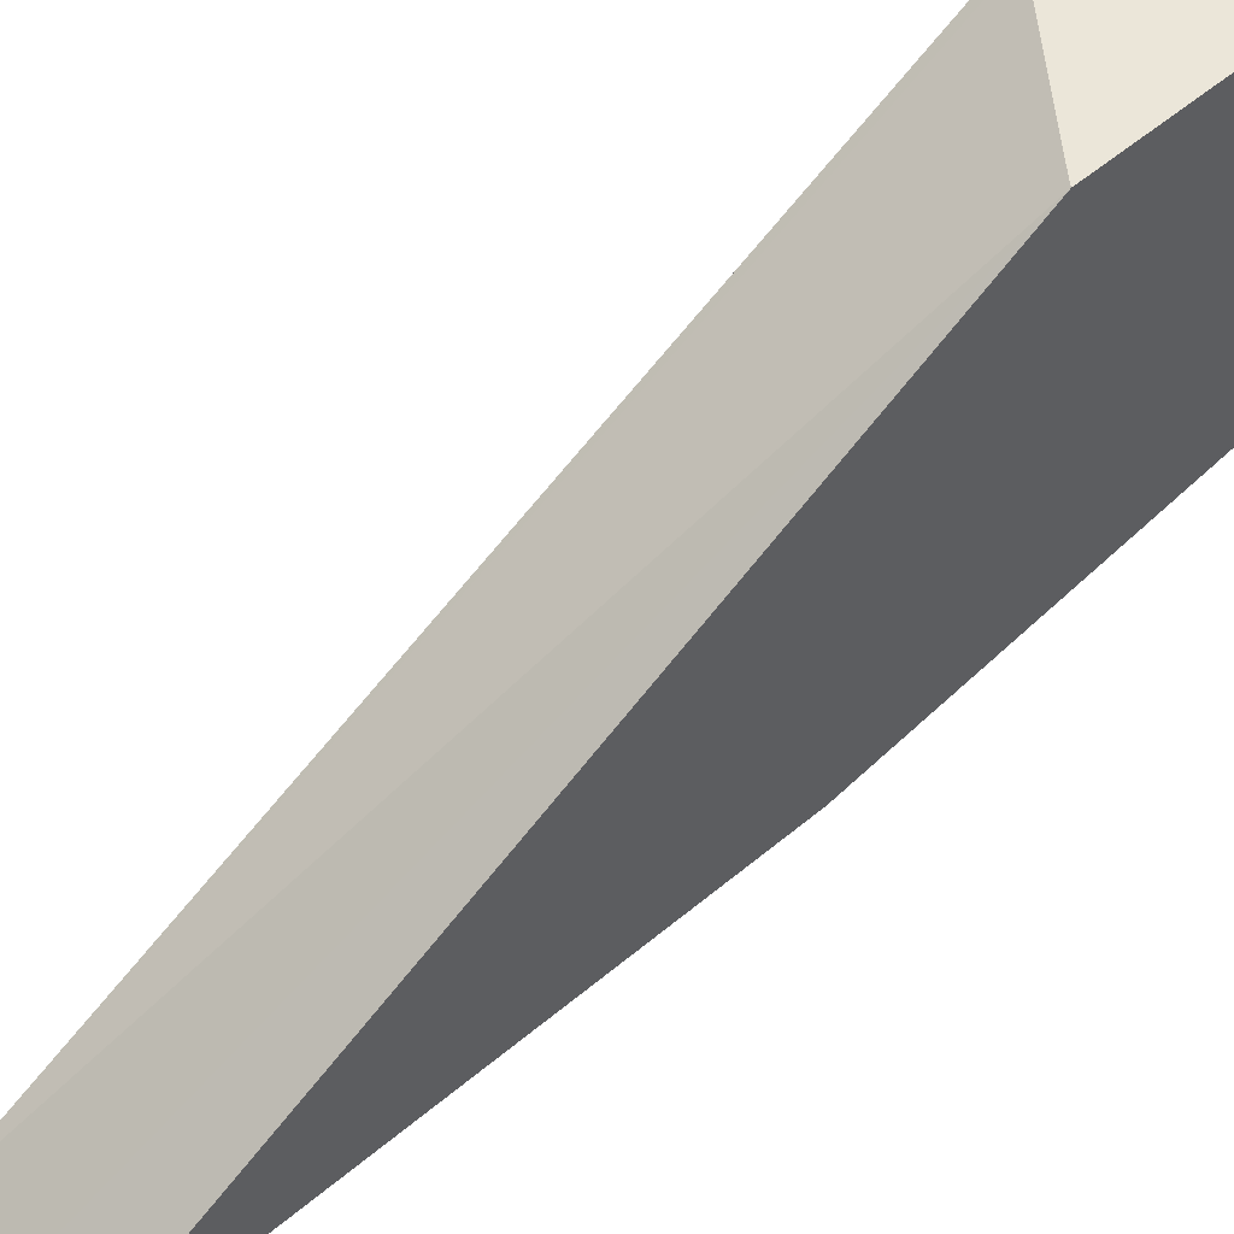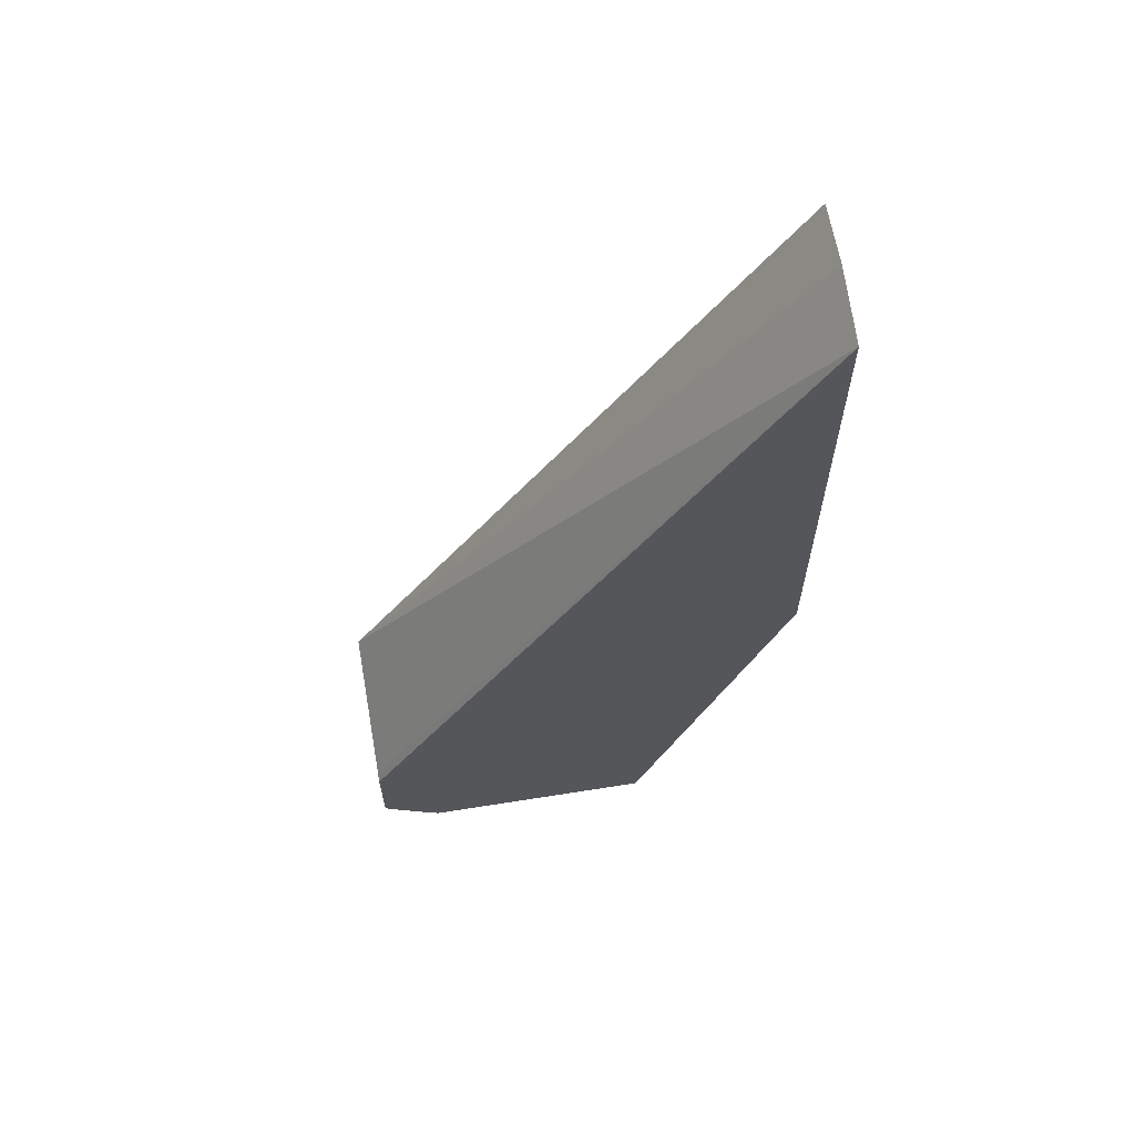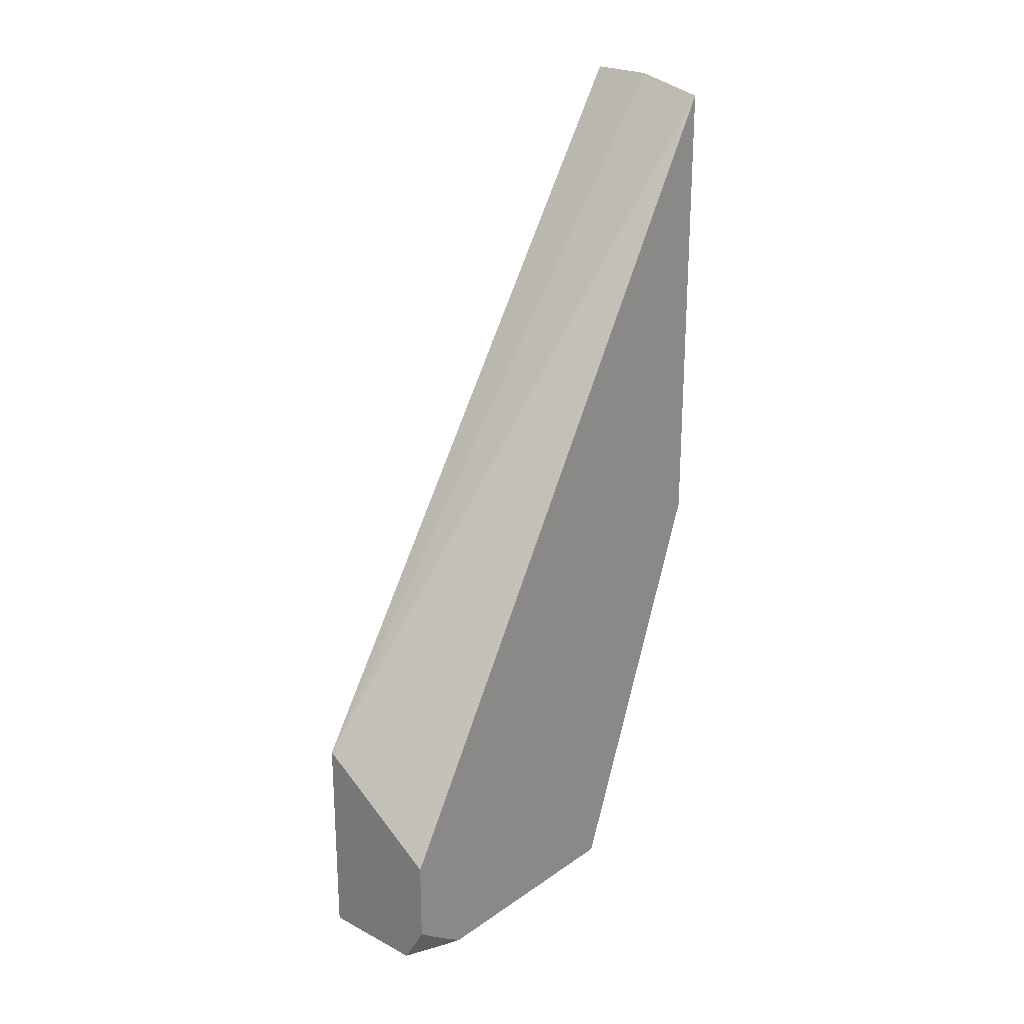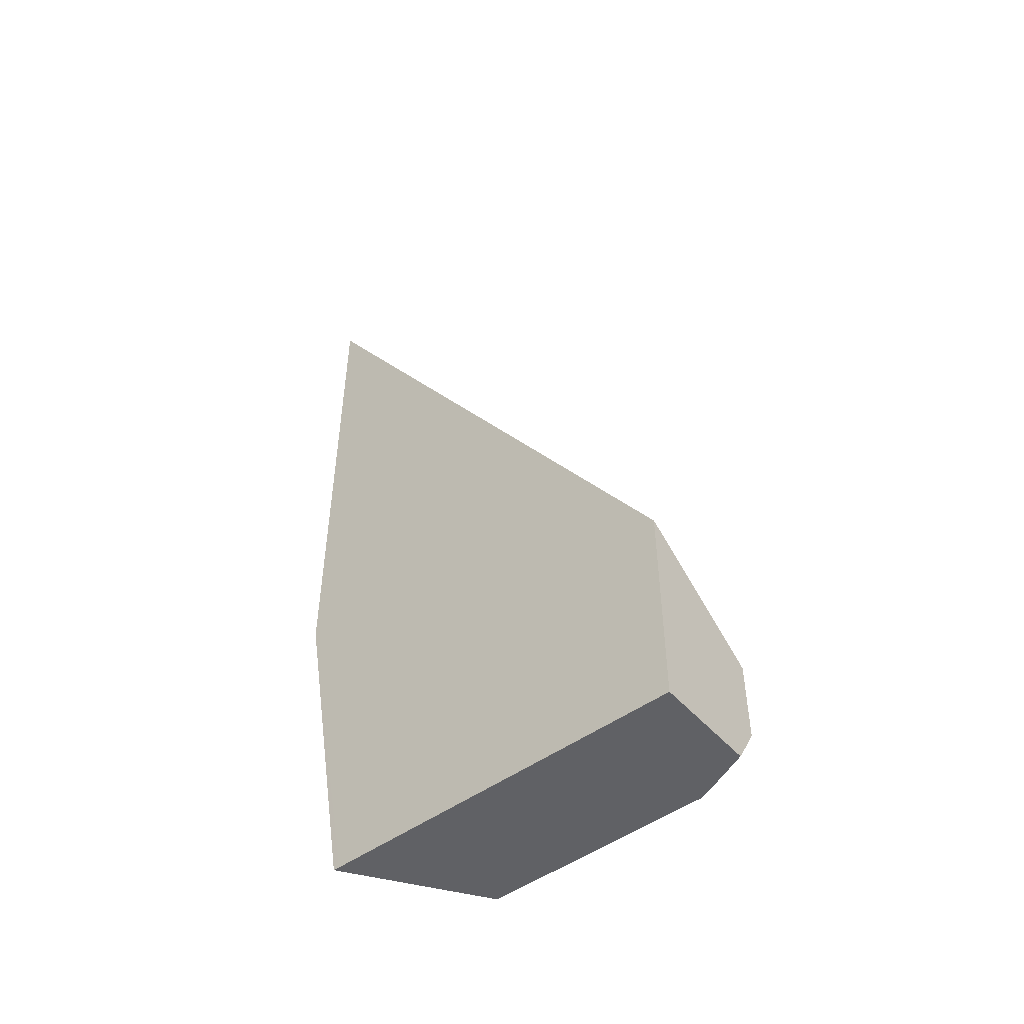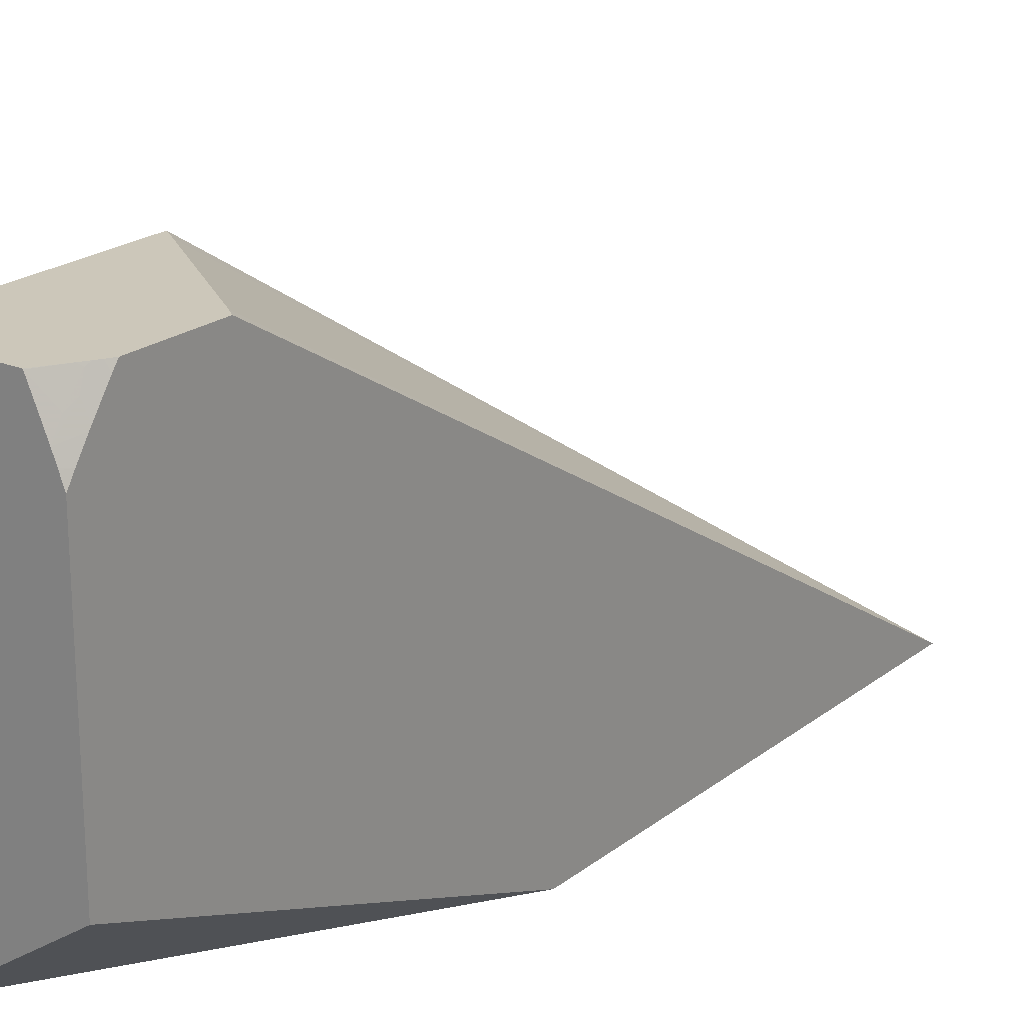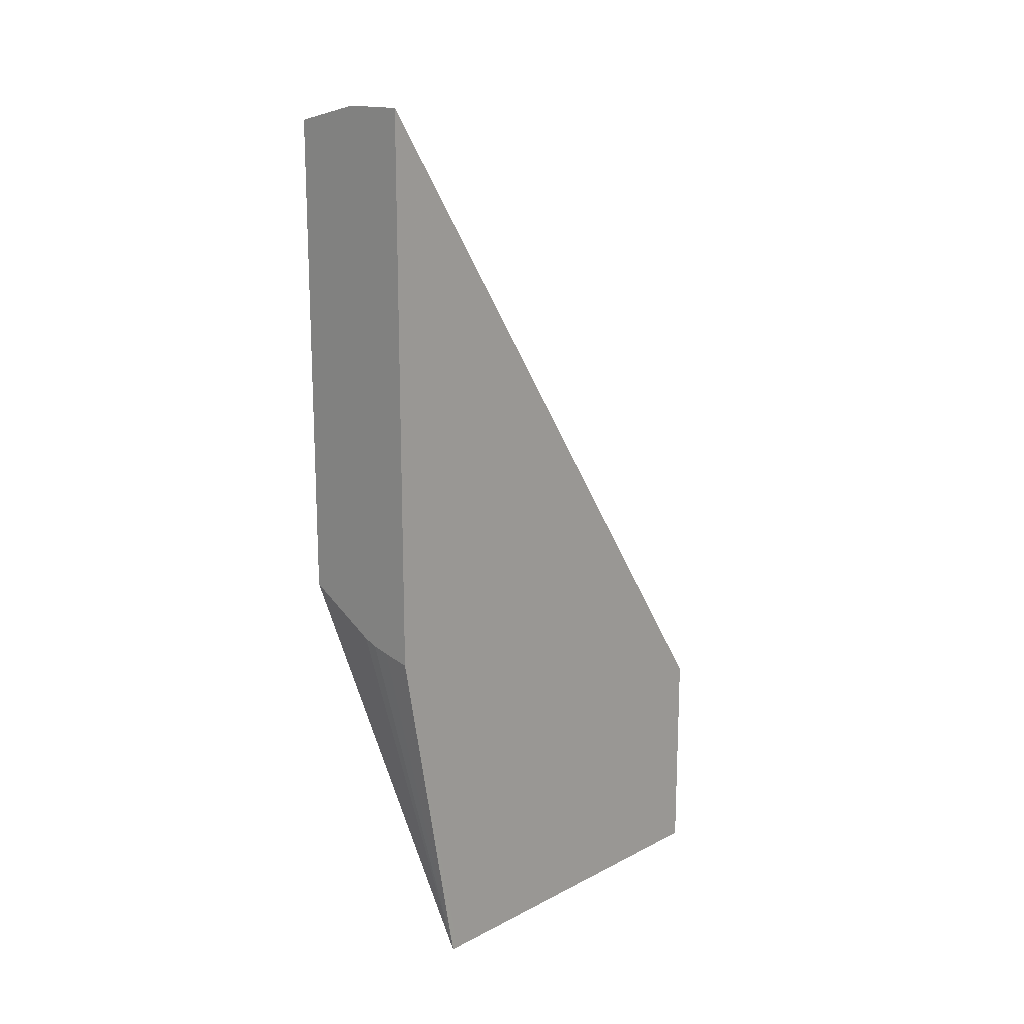
<metadata>
{"format":"obj","ext":"obj","renderer":"f3d","projection":"perspective","resolution":1024,"background":"white","views":[{"elev":57.4,"azim":49.3,"up":"+Y"},{"elev":62.3,"azim":-99.2,"up":"+Z"},{"elev":23.4,"azim":-138.9,"up":"+Z"},{"elev":-48.8,"azim":129.1,"up":"+Z"},{"elev":21.3,"azim":-143.3,"up":"+Y"},{"elev":16.5,"azim":43.8,"up":"+Z"}]}
</metadata>
<code>
v -0.01057 -4.004e-05 -0.0107
v -0.0116 -4.004e-05 -0.0105
v -0.01057 0.00229 -0.02358
v -0.01057 0.002473 -0.02331
v -0.01057 -4.004e-05 0.009604
v -0.01223 -4.004e-05 -0.01037
v -0.0154 0.005608 -0.02358
v -0.01057 0.002643 -0.02358
v -0.01274 -4.004e-05 -0.01017
v -0.0154 -4.004e-05 -0.008628
v -0.01057 0.01651 -0.01554
v -0.01261 -4.004e-05 0.009591
v -0.0154 0.01433 -0.02358
v -0.01057 0.01651 -0.02358
v -0.0154 -4.004e-05 0.00898
v -0.01101 0.01651 -0.01585
v -0.01286 -4.004e-05 0.009581
v -0.0154 0.01441 -0.02353
v -0.01524 0.01475 -0.02358
v -0.01449 0.01651 -0.02358
v -0.01108 0.01651 -0.01589
v -0.01511 0.01651 -0.01877
v -0.0154 0.01651 -0.01899
v -0.0154 0.01475 -0.02331
v -0.01523 0.01478 -0.02358
v -0.0145 0.0165 -0.02358
v -0.015 0.01651 -0.02275
v -0.0154 0.01651 -0.02207
v -0.0154 0.01533 -0.02292
v -0.01508 0.01516 -0.02358
v -0.01506 0.0157 -0.02322
v -0.0151 0.01642 -0.02265
v -0.01516 0.01651 -0.02249
v -0.01526 0.01651 -0.02232
v -0.0154 0.01625 -0.02226
v -0.0154 0.01543 -0.02285
v -0.01517 0.01594 -0.02287
v -0.0154 0.01598 -0.02246
f 15 21 22
f 15 16 21
f 13 18 19
f 11 17 12
f 11 15 17
f 11 16 15
f 11 21 16
f 11 20 27
f 11 23 22
f 11 28 23
f 11 34 28
f 11 33 34
f 15 22 23
f 11 27 33
f 11 22 21
f 18 24 19
f 30 36 37
f 20 26 27
f 36 38 37
f 11 14 20
f 34 38 35
f 33 38 34
f 33 37 38
f 31 37 32
f 30 37 31
f 29 36 30
f 28 34 35
f 27 32 33
f 26 32 27
f 26 31 32
f 26 30 31
f 24 30 25
f 24 29 30
f 19 24 25
f 7 18 13
f 32 37 33
f 7 29 24
f 3 7 13
f 2 6 3
f 1 6 2
f 1 9 6
f 1 10 9
f 1 15 10
f 1 17 15
f 1 12 17
f 1 5 12
f 1 11 5
f 1 14 11
f 1 4 8
f 1 3 4
f 1 2 3
f 7 24 18
f 3 13 19
f 3 19 25
f 1 8 14
f 3 30 26
f 3 25 30
f 7 38 36
f 7 36 29
f 7 28 35
f 7 23 28
f 7 15 23
f 7 10 15
f 7 35 38
f 3 10 7
f 3 9 10
f 3 6 9
f 3 8 4
f 3 14 8
f 3 20 14
f 5 11 12
f 3 26 20

</code>
